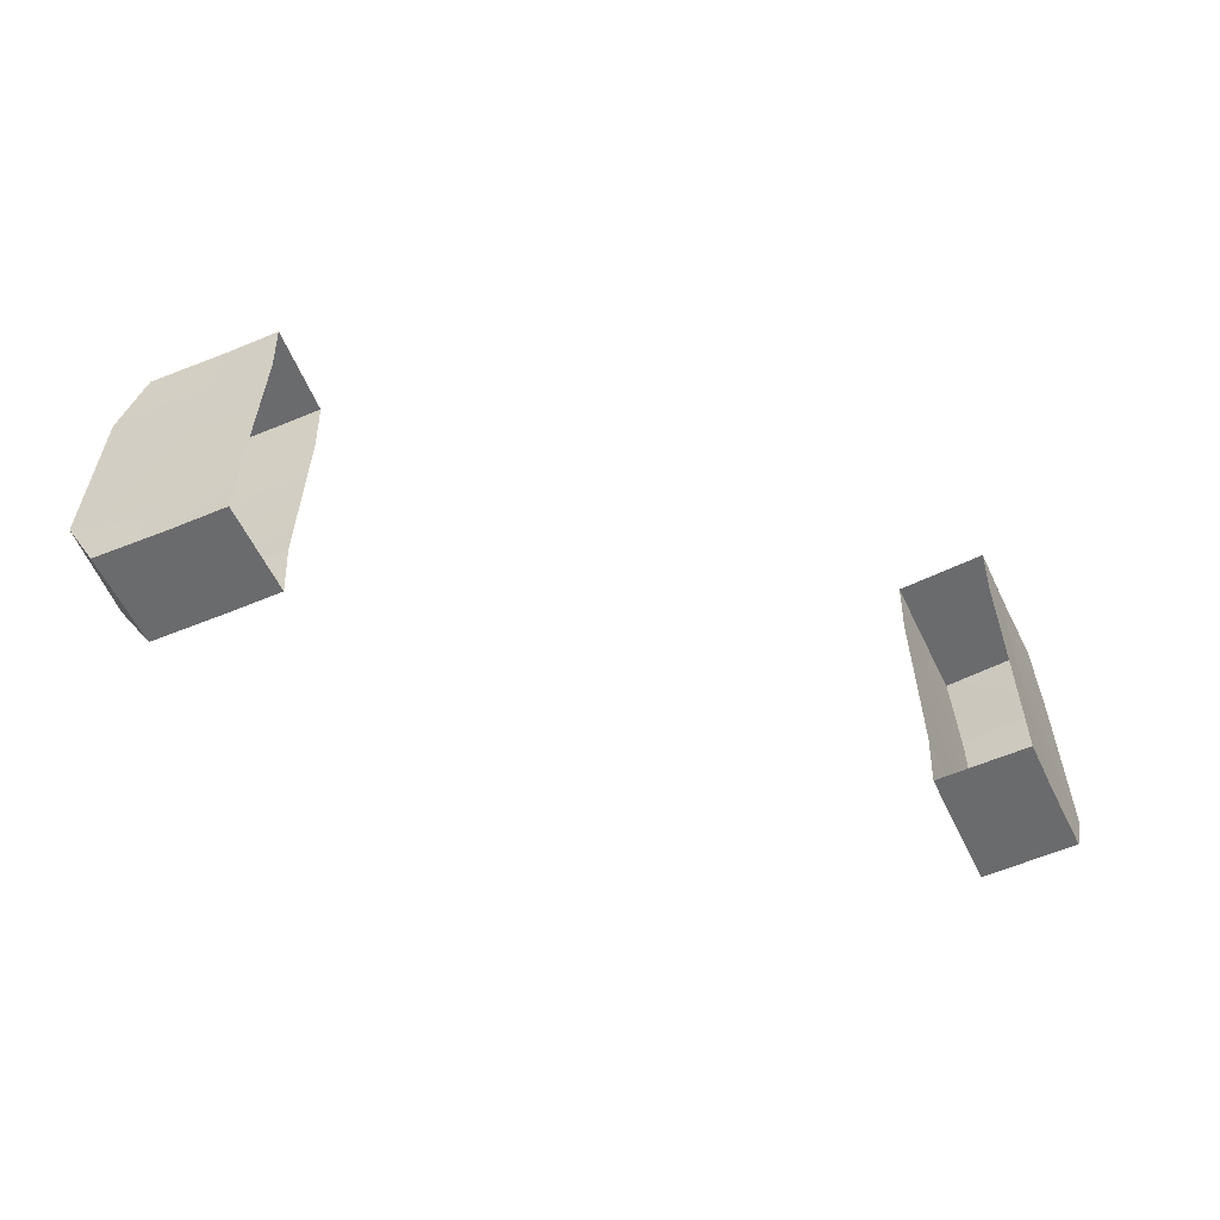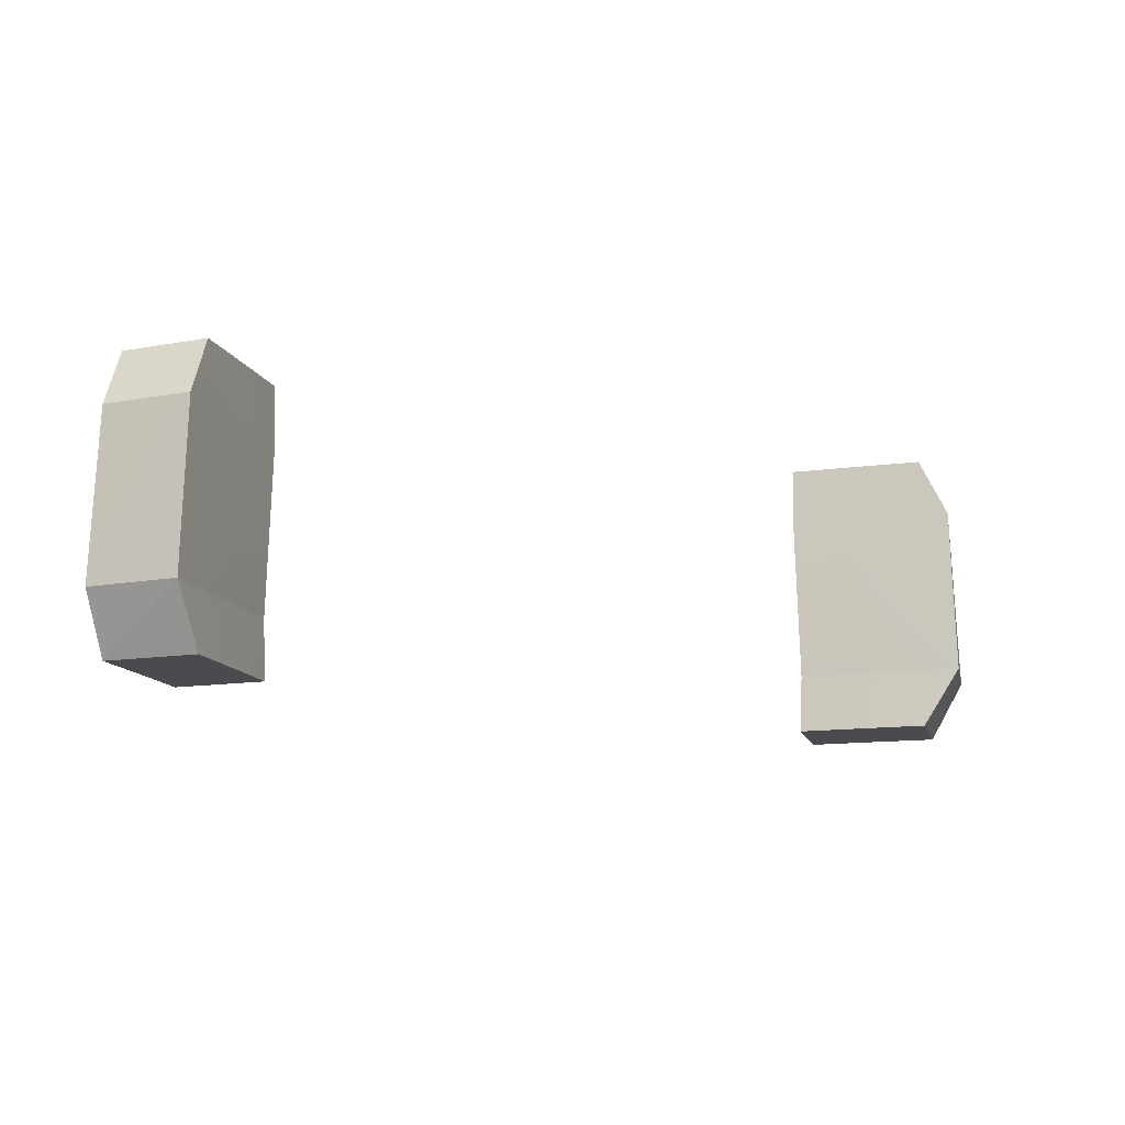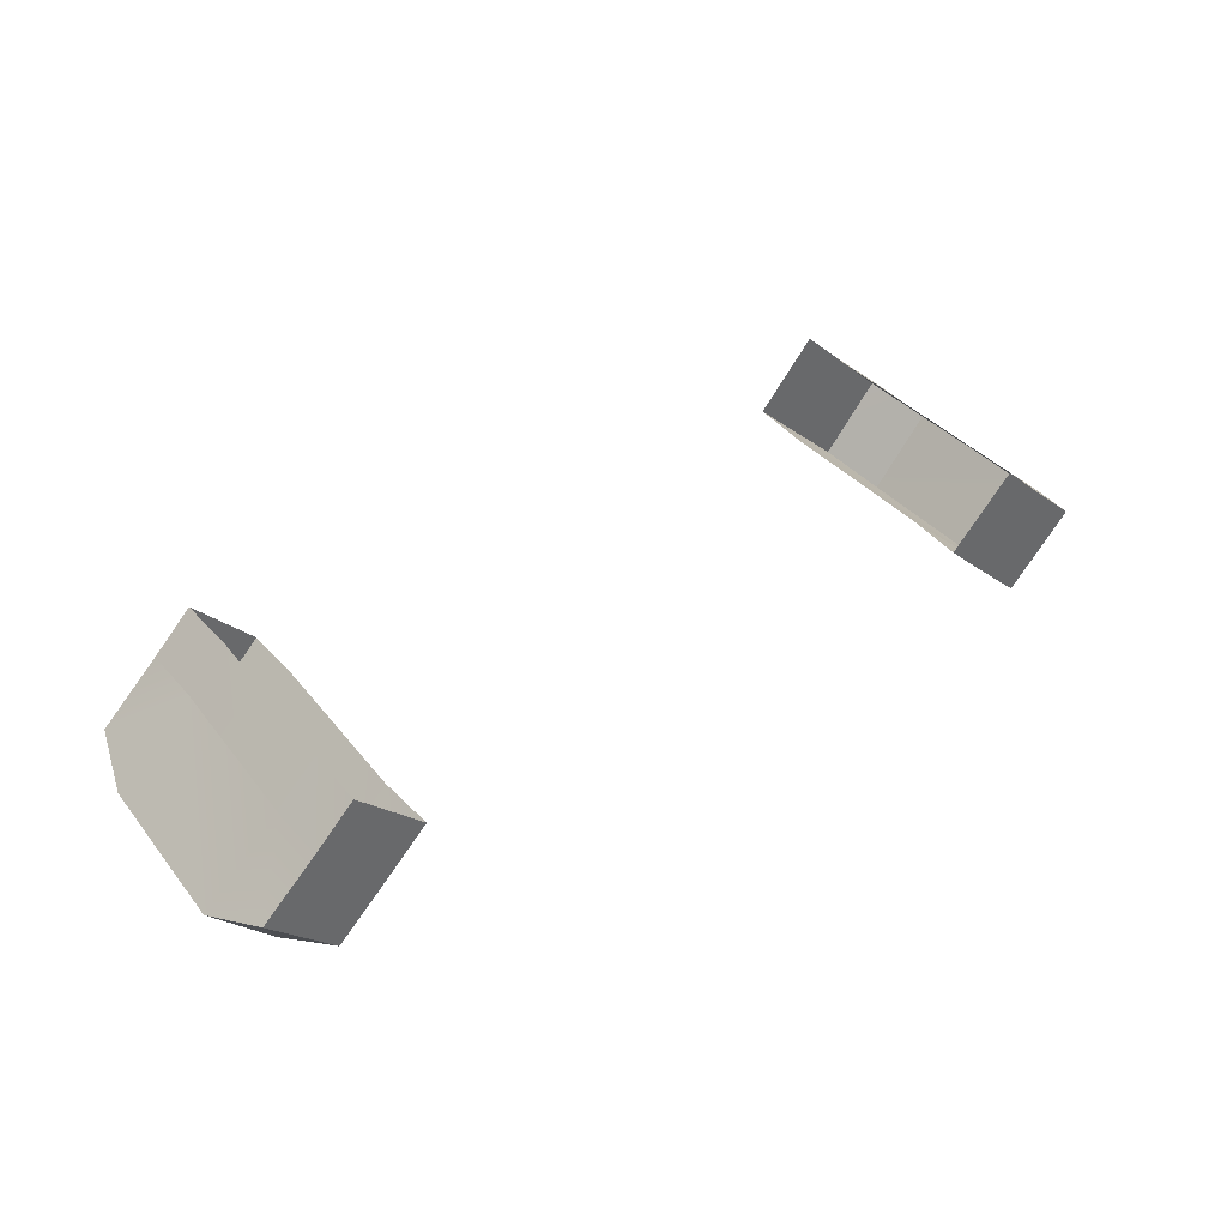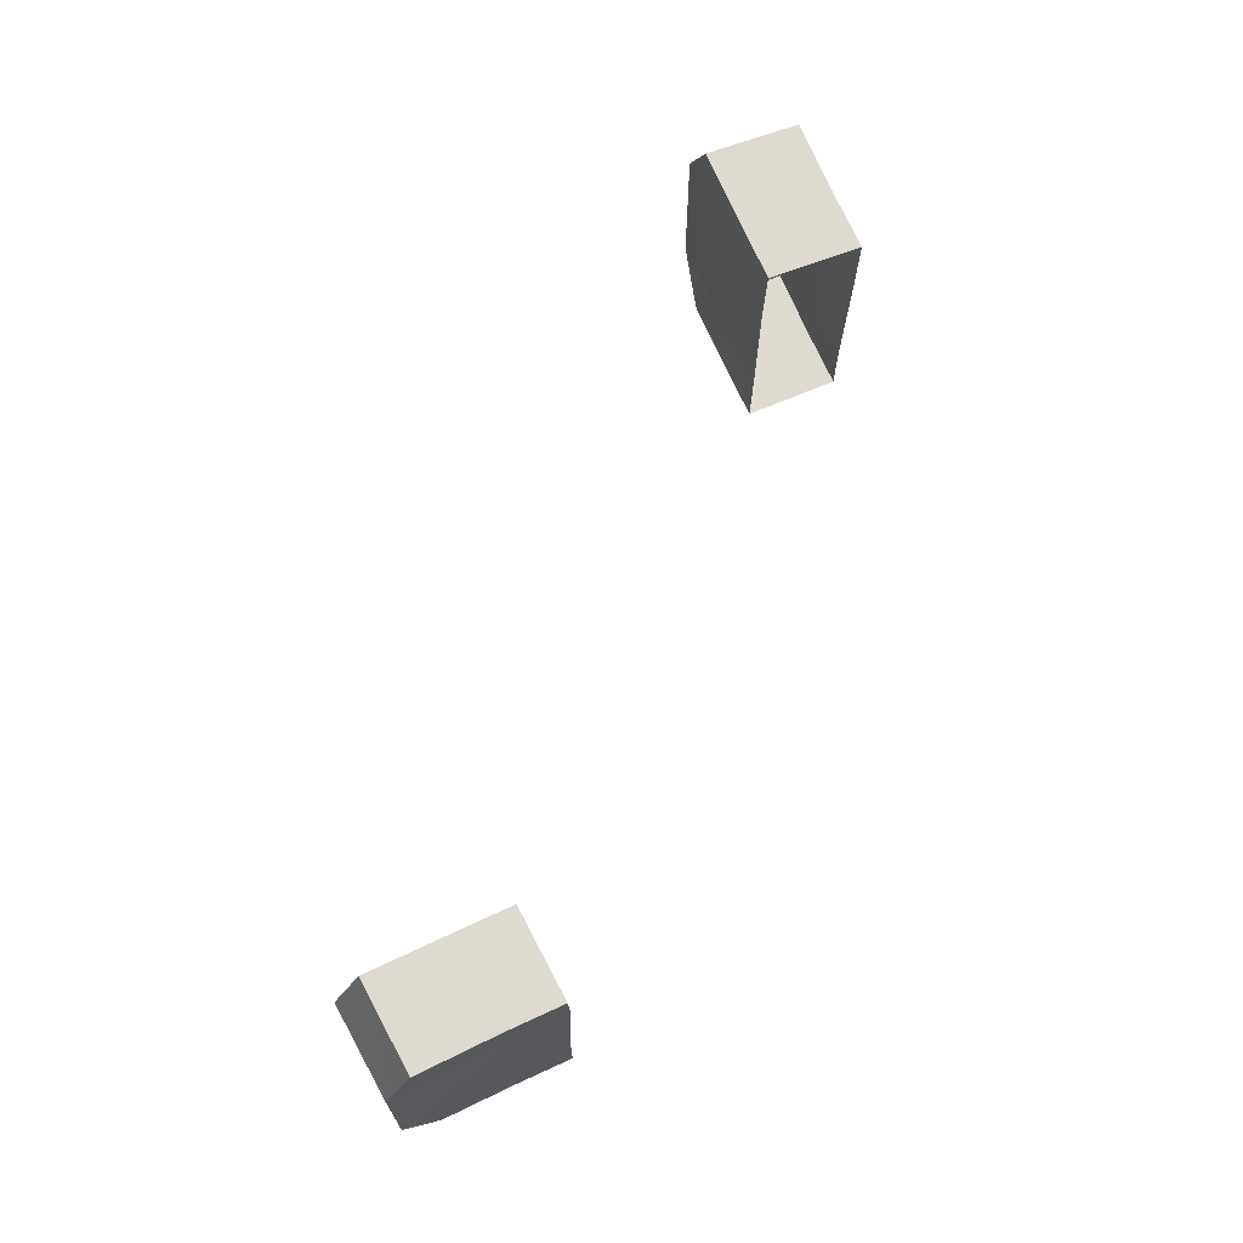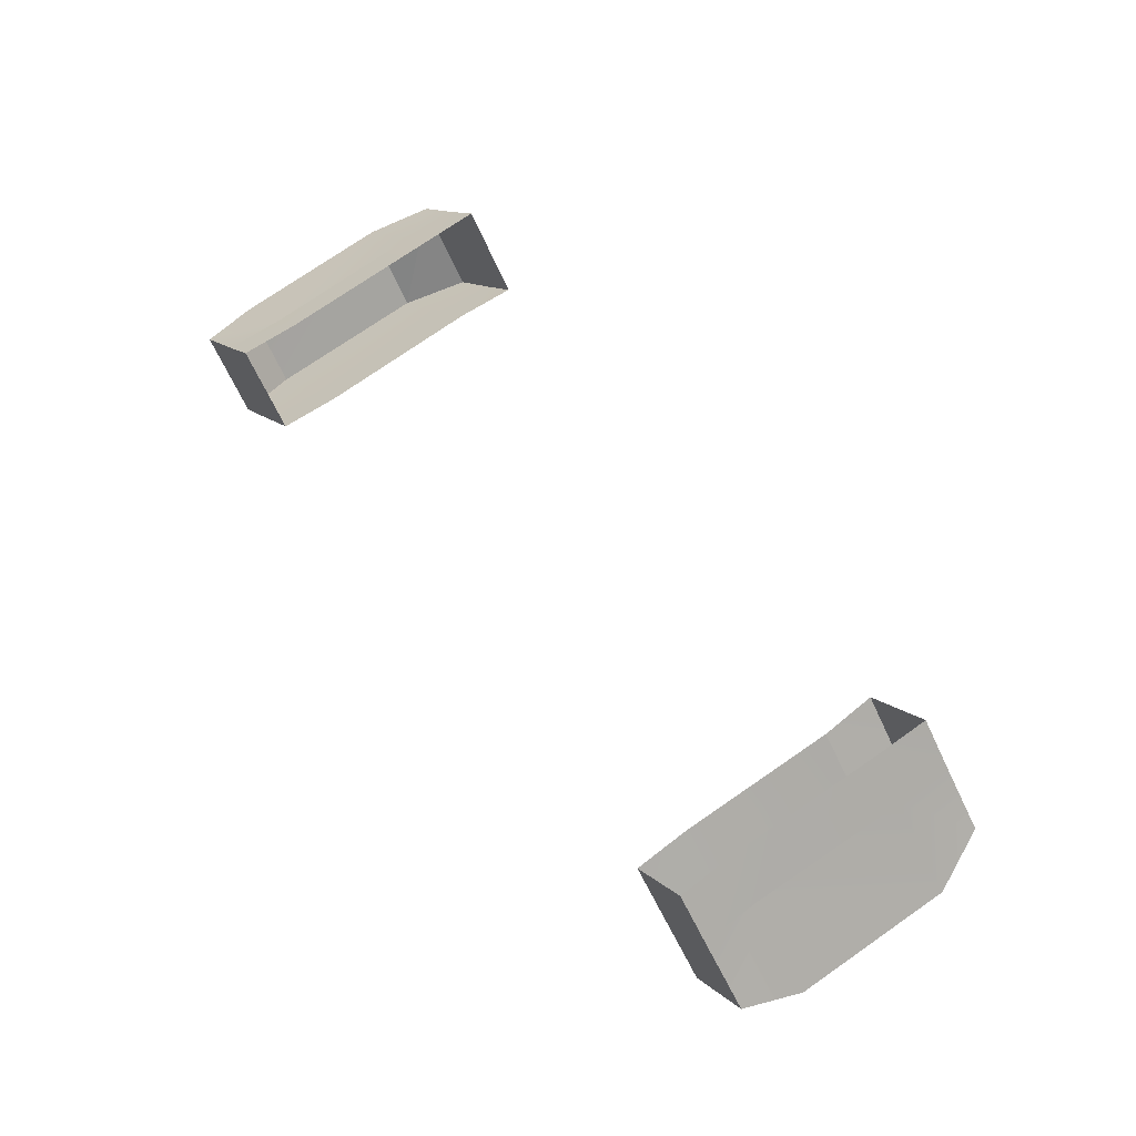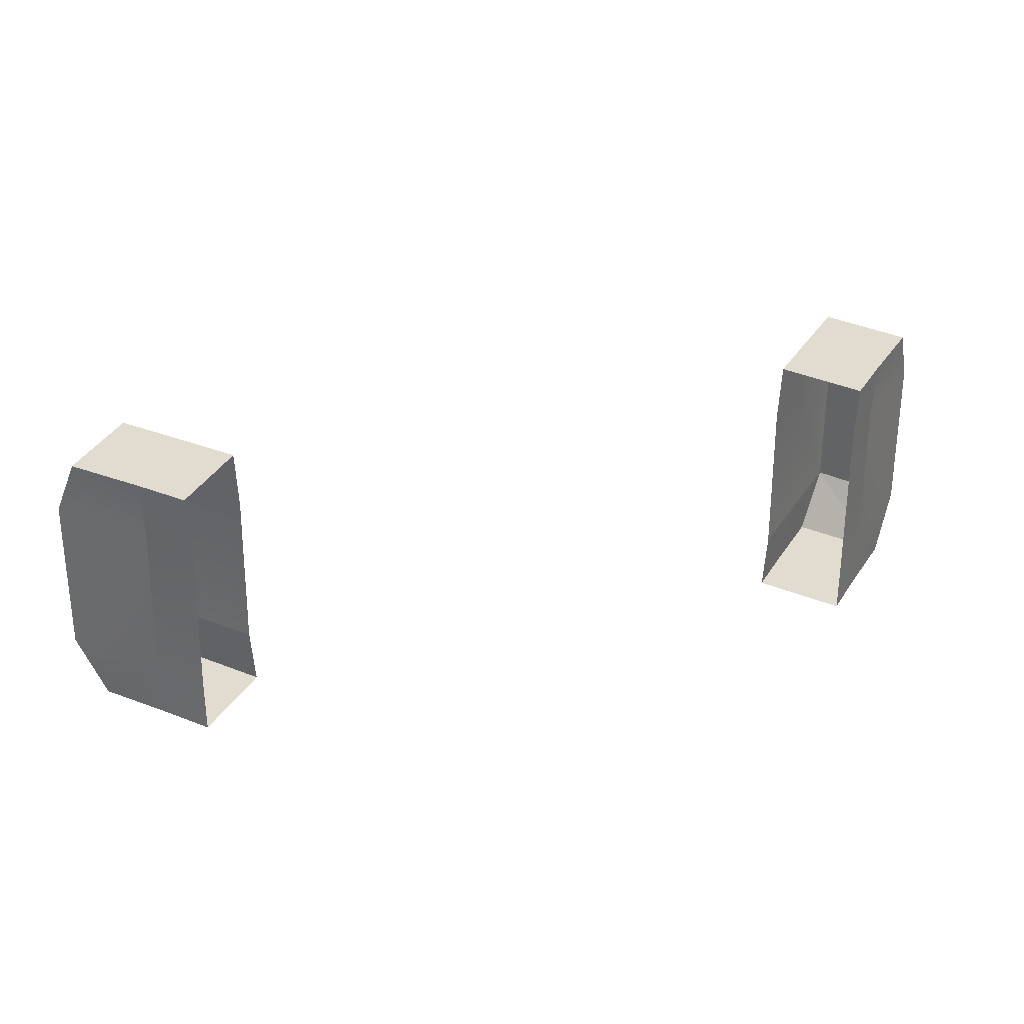
<metadata>
{"format":"obj","ext":"obj","renderer":"f3d","projection":"perspective","resolution":1024,"background":"white","views":[{"elev":-53.2,"azim":-20.5,"up":"+Y"},{"elev":-14.3,"azim":151.9,"up":"+Y"},{"elev":40.9,"azim":-36.4,"up":"+Z"},{"elev":71.0,"azim":-69.1,"up":"+Y"},{"elev":63.4,"azim":-126.9,"up":"+Z"},{"elev":34.2,"azim":-16.9,"up":"+Y"}]}
</metadata>
<code>
g hairBottom
v -0.1896 1.882 0.1352
v -0.1704 1.882 0.1538
v -0.1892 1.854 0.1359
v -0.1708 1.854 0.1541
v -0.1866 1.961 0.136
v -0.1678 1.961 0.1546
v -0.1871 1.989 0.1362
v -0.1686 1.989 0.1543
v -0.2148 1.854 0.1115
v -0.2266 1.882 0.1009
v -0.1866 1.961 0.136
v -0.2239 1.961 0.1013
v -0.2146 1.989 0.1103
v -0.1871 1.989 0.1362
v -0.1596 1.989 0.1045
v -0.1686 1.989 0.1543
v -0.1409 1.989 0.1228
v -0.187 1.989 0.07796
v -0.2146 1.989 0.1103
v -0.1616 1.882 0.1031
v -0.159 1.854 0.1041
v -0.1421 1.882 0.1222
v -0.1406 1.854 0.1225
v -0.1844 1.854 0.07933
v -0.1981 1.882 0.06799
v -0.1892 1.854 0.1359
v -0.1708 1.854 0.1541
v -0.159 1.854 0.1041
v -0.1406 1.854 0.1225
v -0.2148 1.854 0.1115
v -0.1844 1.854 0.07933
v -0.1844 1.854 0.07933
v -0.1981 1.882 0.06799
v -0.2148 1.854 0.1115
v -0.2148 1.854 0.1115
v -0.1981 1.882 0.06799
v -0.2266 1.882 0.1009
v -0.1964 1.961 0.06836
v -0.187 1.989 0.07796
v -0.2239 1.961 0.1013
v -0.2146 1.989 0.1103
v -0.1592 1.961 0.1038
v -0.1401 1.961 0.1225
v -0.1596 1.989 0.1045
v -0.1409 1.989 0.1228
v -0.1616 1.882 0.1031
v -0.1421 1.882 0.1222
v -0.1981 1.882 0.06799
v -0.1964 1.961 0.06836
v -0.187 1.989 0.07796
v -0.1981 1.882 0.06799
v -0.1964 1.961 0.06836
v -0.2266 1.882 0.1009
v -0.2239 1.961 0.1013
v 0.1896 1.882 0.1352
v 0.1892 1.854 0.1359
v 0.1704 1.882 0.1538
v 0.1708 1.854 0.1541
v 0.1866 1.961 0.136
v 0.1678 1.961 0.1546
v 0.1871 1.989 0.1362
v 0.1686 1.989 0.1543
v 0.2148 1.854 0.1115
v 0.2266 1.882 0.1009
v 0.1866 1.961 0.136
v 0.2239 1.961 0.1013
v 0.2146 1.989 0.1103
v 0.1871 1.989 0.1362
v 0.1686 1.989 0.1543
v 0.1596 1.989 0.1045
v 0.1409 1.989 0.1228
v 0.187 1.989 0.07796
v 0.2146 1.989 0.1103
v 0.1616 1.882 0.1031
v 0.1421 1.882 0.1222
v 0.159 1.854 0.1041
v 0.1406 1.854 0.1225
v 0.1844 1.854 0.07933
v 0.1981 1.882 0.06799
v 0.1892 1.854 0.1359
v 0.159 1.854 0.1041
v 0.1708 1.854 0.1541
v 0.1406 1.854 0.1225
v 0.2148 1.854 0.1115
v 0.1844 1.854 0.07933
v 0.1844 1.854 0.07933
v 0.2148 1.854 0.1115
v 0.1981 1.882 0.06799
v 0.2148 1.854 0.1115
v 0.2266 1.882 0.1009
v 0.1981 1.882 0.06799
v 0.1964 1.961 0.06836
v 0.2239 1.961 0.1013
v 0.187 1.989 0.07796
v 0.2146 1.989 0.1103
v 0.1592 1.961 0.1038
v 0.1596 1.989 0.1045
v 0.1401 1.961 0.1225
v 0.1409 1.989 0.1228
v 0.1616 1.882 0.1031
v 0.1421 1.882 0.1222
v 0.1981 1.882 0.06799
v 0.1964 1.961 0.06836
v 0.187 1.989 0.07796
v 0.1981 1.882 0.06799
v 0.2266 1.882 0.1009
v 0.1964 1.961 0.06836
v 0.2239 1.961 0.1013
g hairBottom_0
f 3 2 1
f 4 2 3
f 2 5 1
f 6 5 2
f 5 6 7
f 7 6 8
f 3 1 9
f 9 1 10
f 1 11 10
f 10 11 12
f 11 13 12
f 7 13 11
f 16 15 14
f 17 15 16
f 15 18 14
f 14 18 19
f 22 21 20
f 23 21 22
f 21 24 20
f 20 24 25
f 28 27 26
f 29 27 28
f 26 30 28
f 28 30 31
f 34 33 32
f 37 36 35
f 40 39 38
f 41 39 40
f 44 43 42
f 45 43 44
f 43 46 42
f 47 46 43
f 46 48 42
f 42 48 49
f 50 42 49
f 44 42 50
f 53 52 51
f 54 52 53
f 57 56 55
f 57 58 56
f 59 57 55
f 59 60 57
f 60 59 61
f 60 61 62
f 55 56 63
f 55 63 64
f 65 55 64
f 65 64 66
f 67 65 66
f 67 61 65
f 70 69 68
f 70 71 69
f 72 70 68
f 72 68 73
f 76 75 74
f 76 77 75
f 78 76 74
f 78 74 79
f 82 81 80
f 82 83 81
f 84 80 81
f 84 81 85
f 88 87 86
f 91 90 89
f 94 93 92
f 94 95 93
f 98 97 96
f 98 99 97
f 100 98 96
f 100 101 98
f 102 100 96
f 102 96 103
f 96 104 103
f 96 97 104
f 107 106 105
f 107 108 106

</code>
